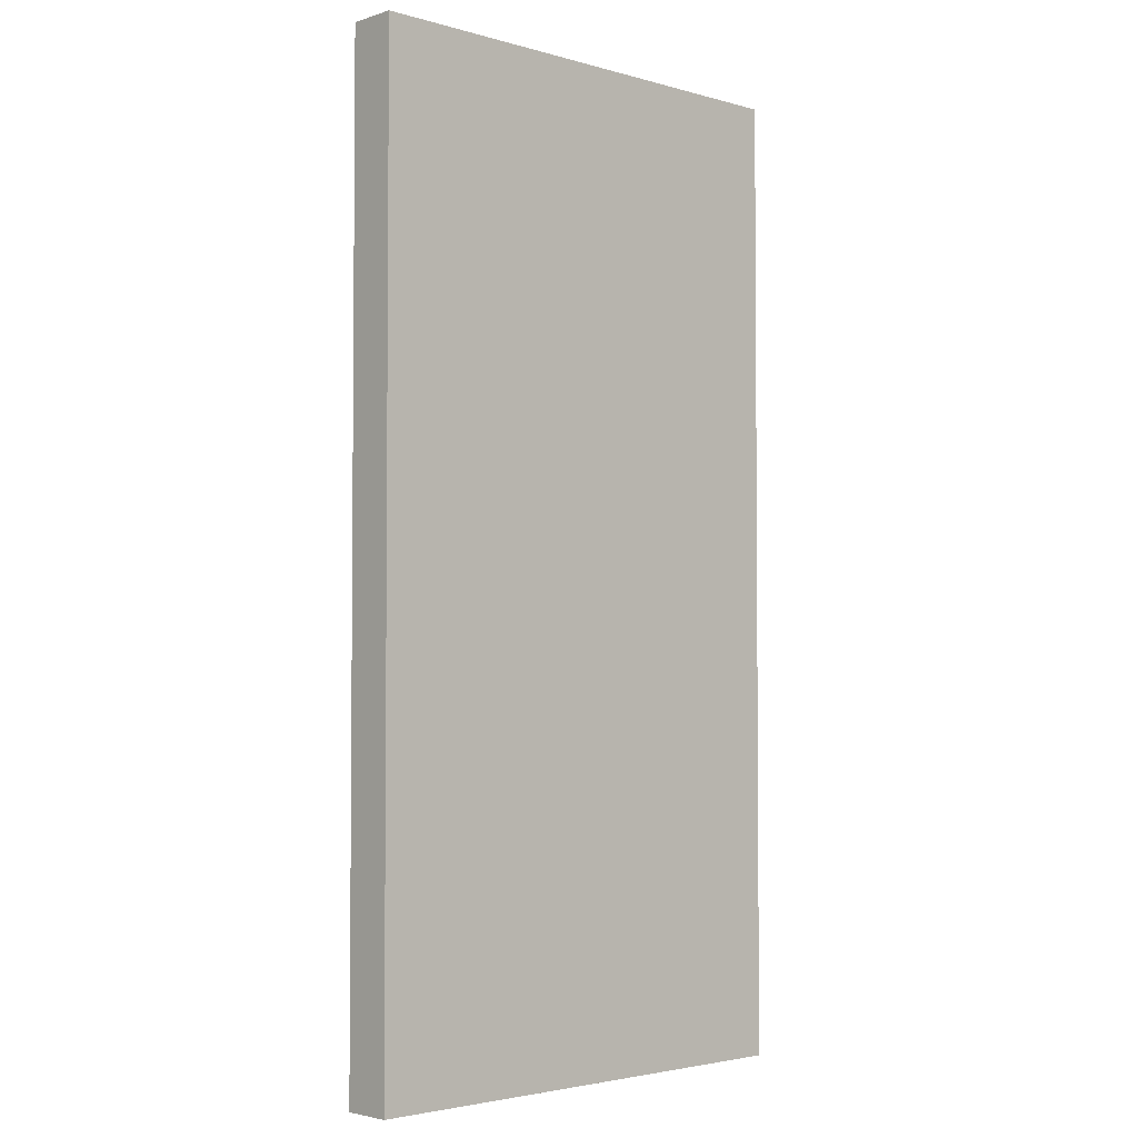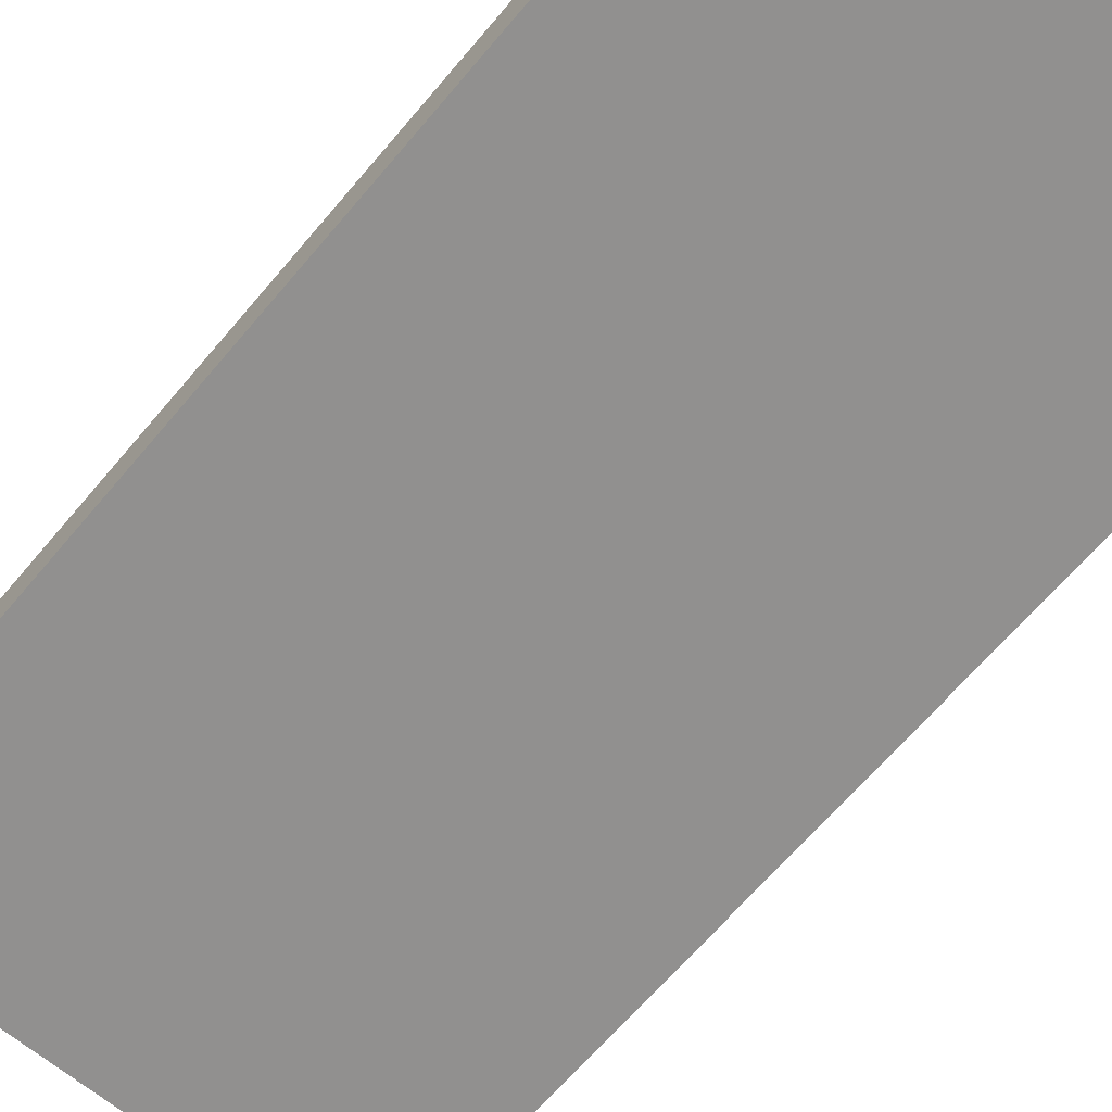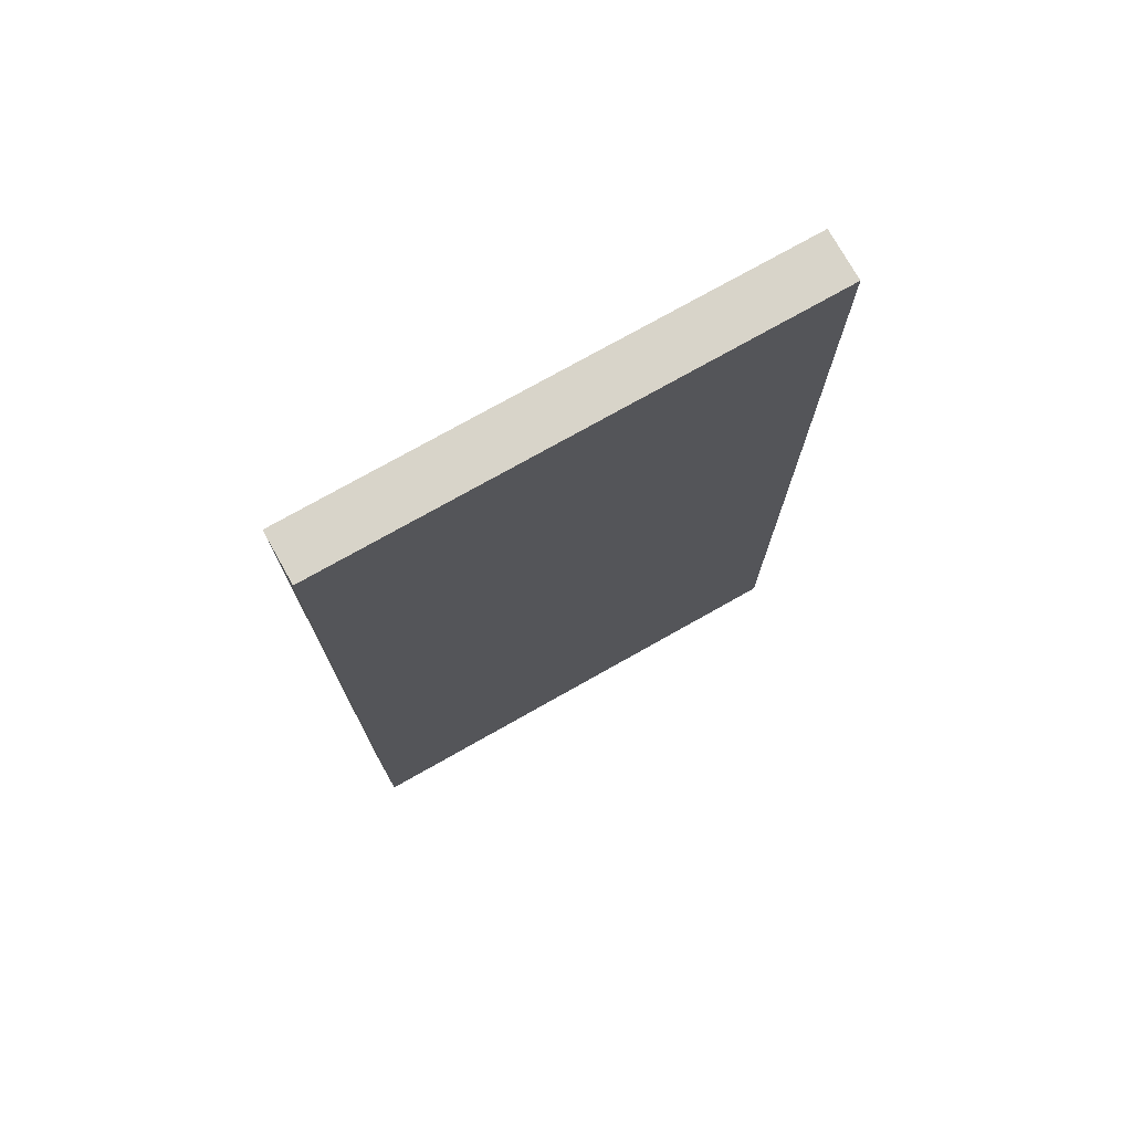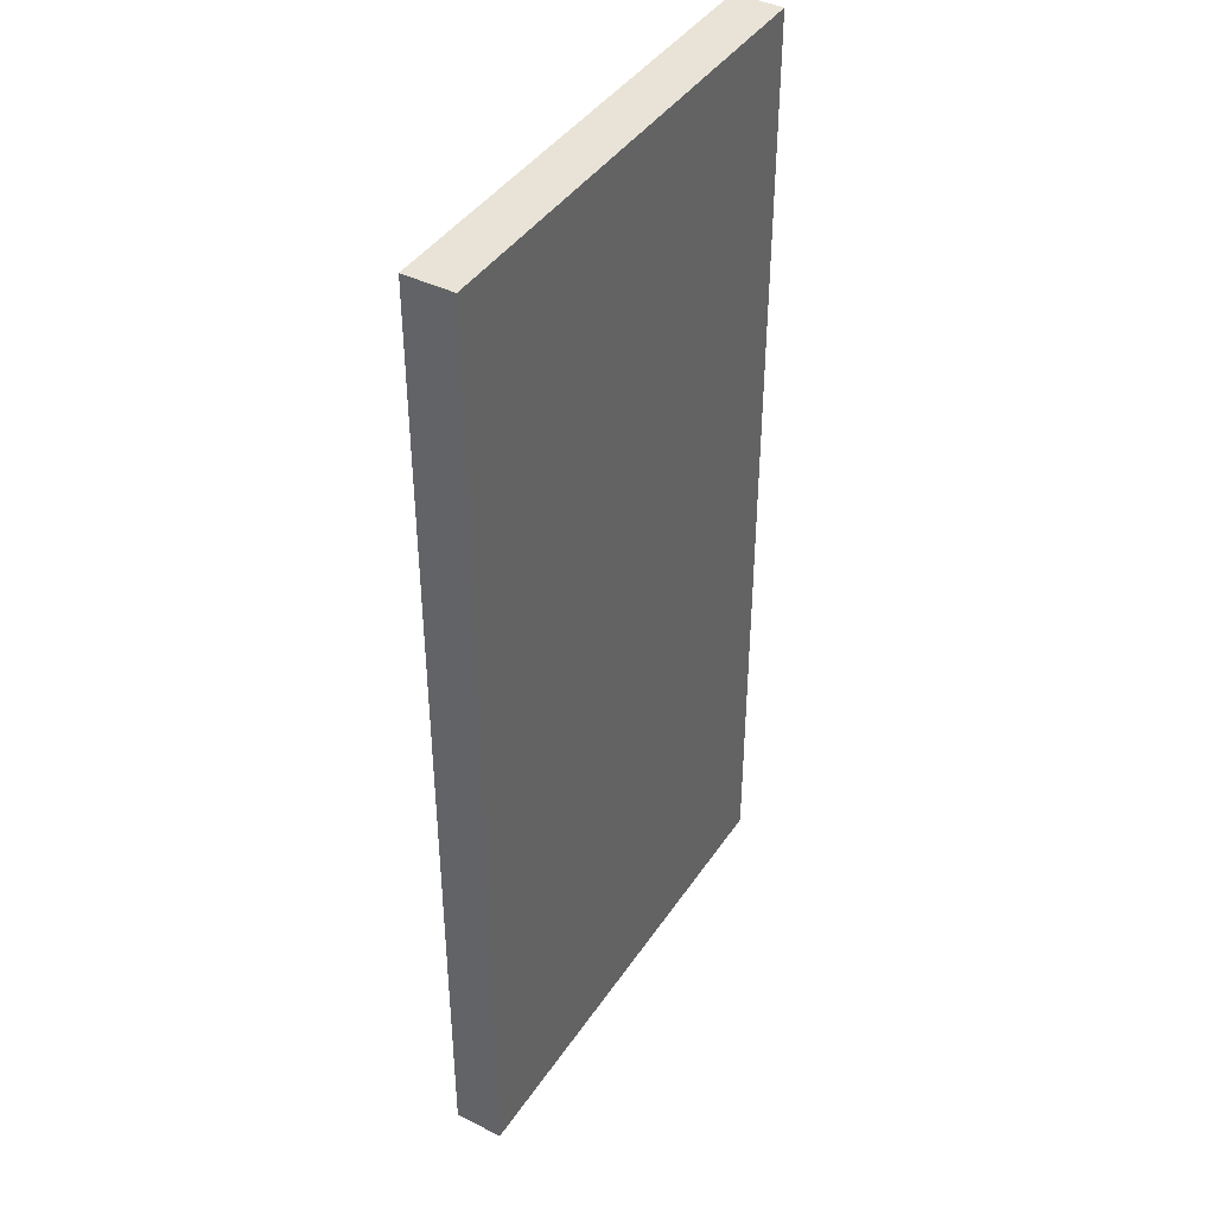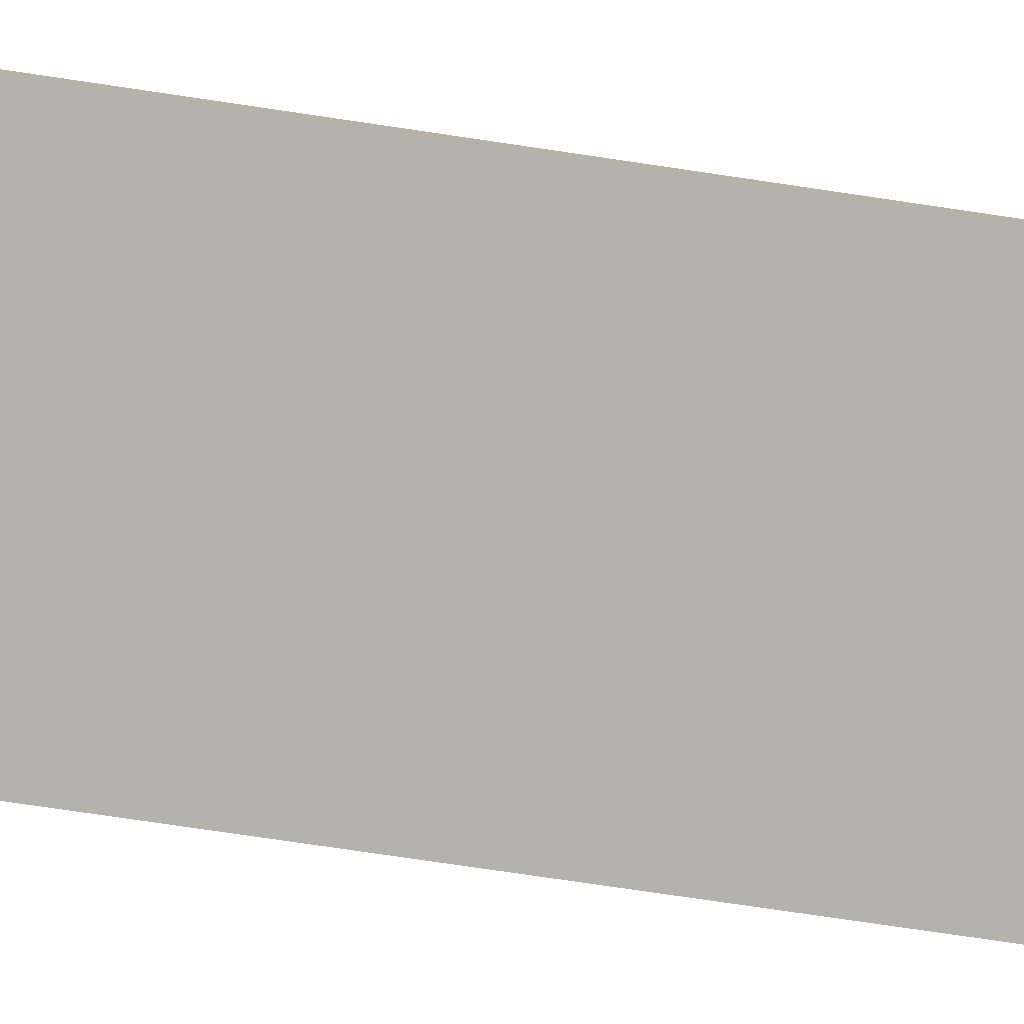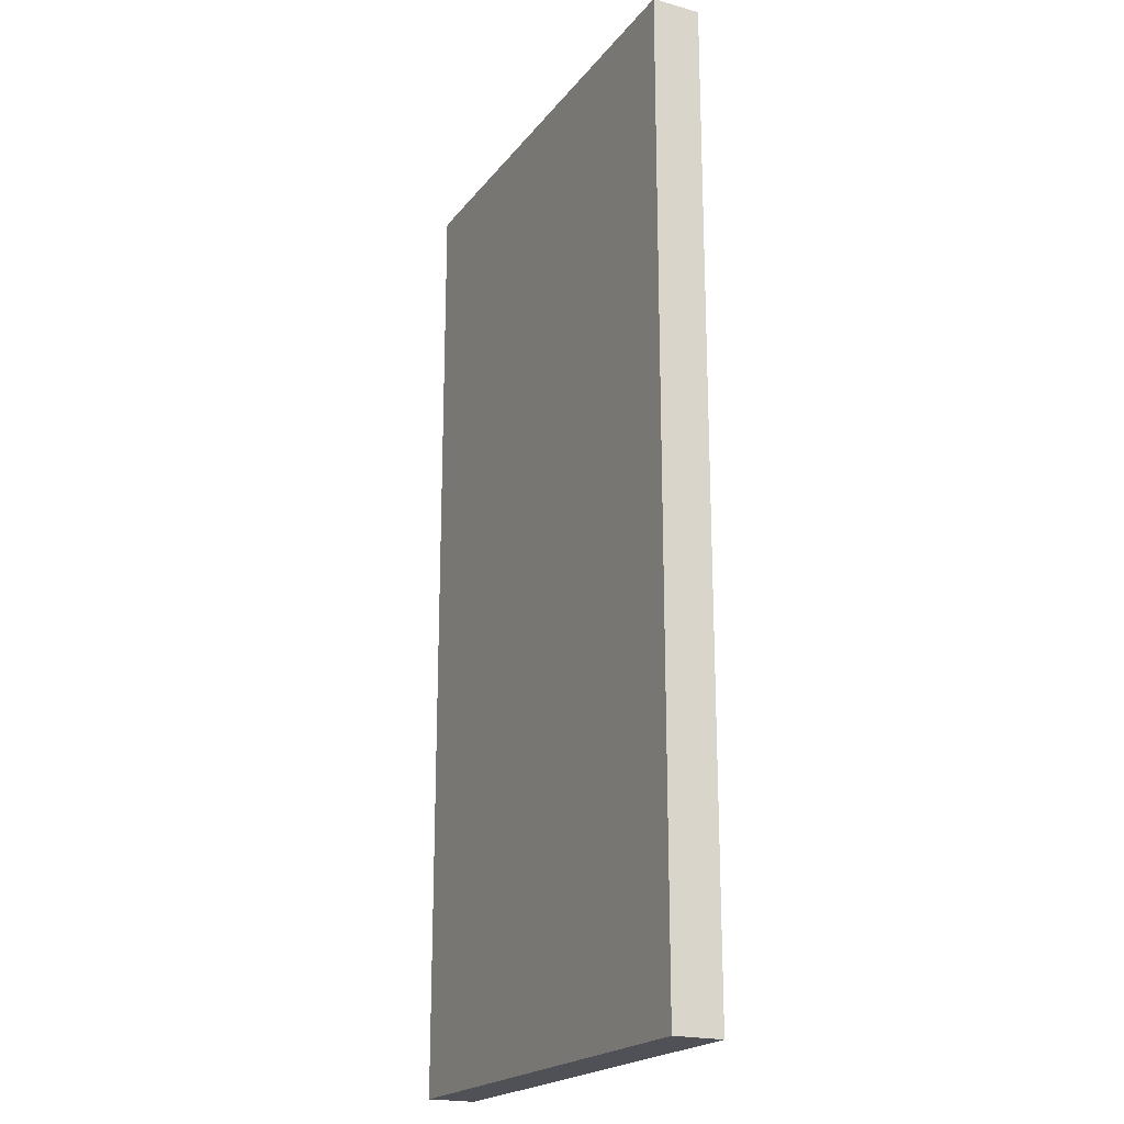
<metadata>
{"format":"obj","ext":"obj","renderer":"f3d","projection":"perspective","resolution":1024,"background":"white","views":[{"elev":-3.1,"azim":136.5,"up":"+Y"},{"elev":-65.7,"azim":-40.1,"up":"+Z"},{"elev":75.5,"azim":-29.4,"up":"+Y"},{"elev":41.6,"azim":-59.1,"up":"+Y"},{"elev":-79.6,"azim":81.7,"up":"+Z"},{"elev":-20.4,"azim":-116.6,"up":"+Y"}]}
</metadata>
<code>
g default
v -2.9e-05 0 -1.5e-05
v 300 0 -1.5e-05
v -2.9e-05 600 -1.5e-05
v 300 600 -1.5e-05
v -2.9e-05 600 -30
v 300 600 -30
v -2.9e-05 0 -30
v 300 0 -30
g BasicWall1
f 3 1 2 4
f 5 3 4 6
f 7 5 6 8
f 1 7 8 2
f 4 2 8 6
f 5 7 1 3

</code>
